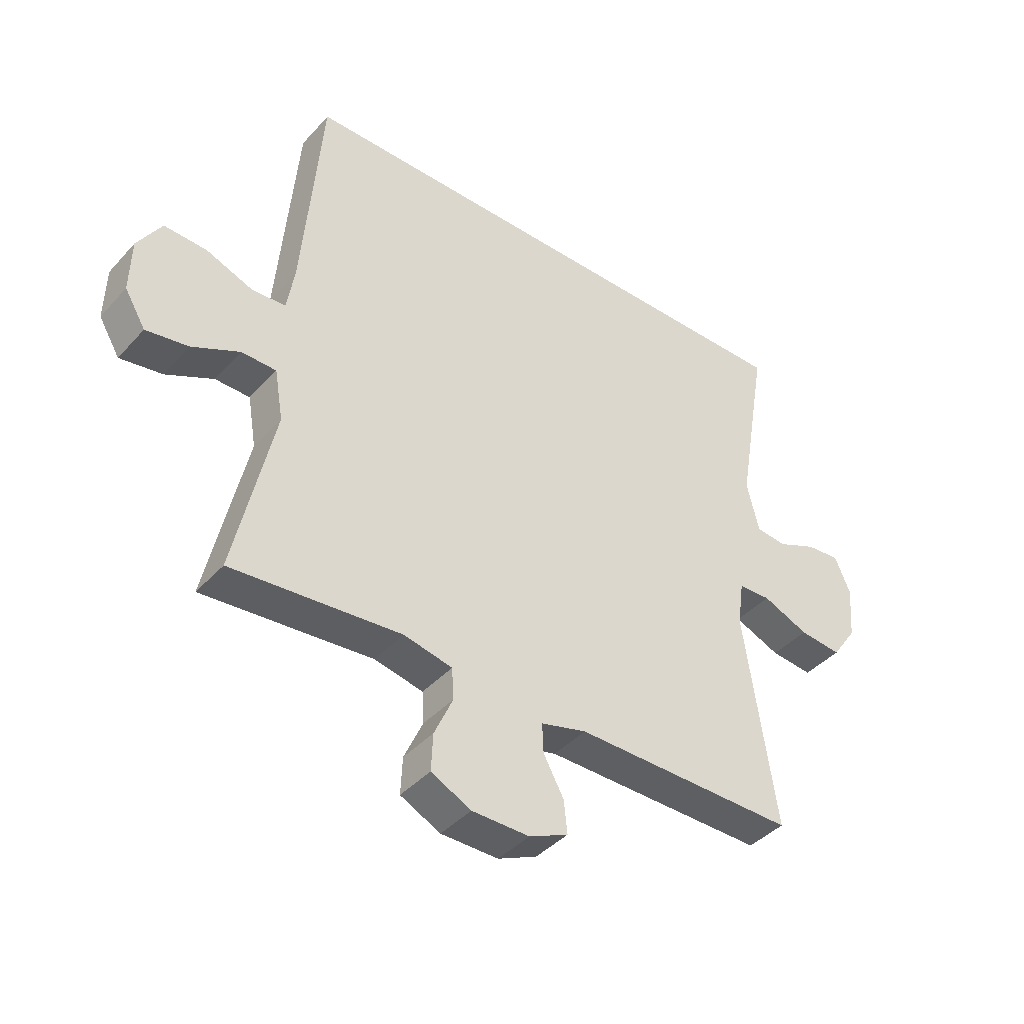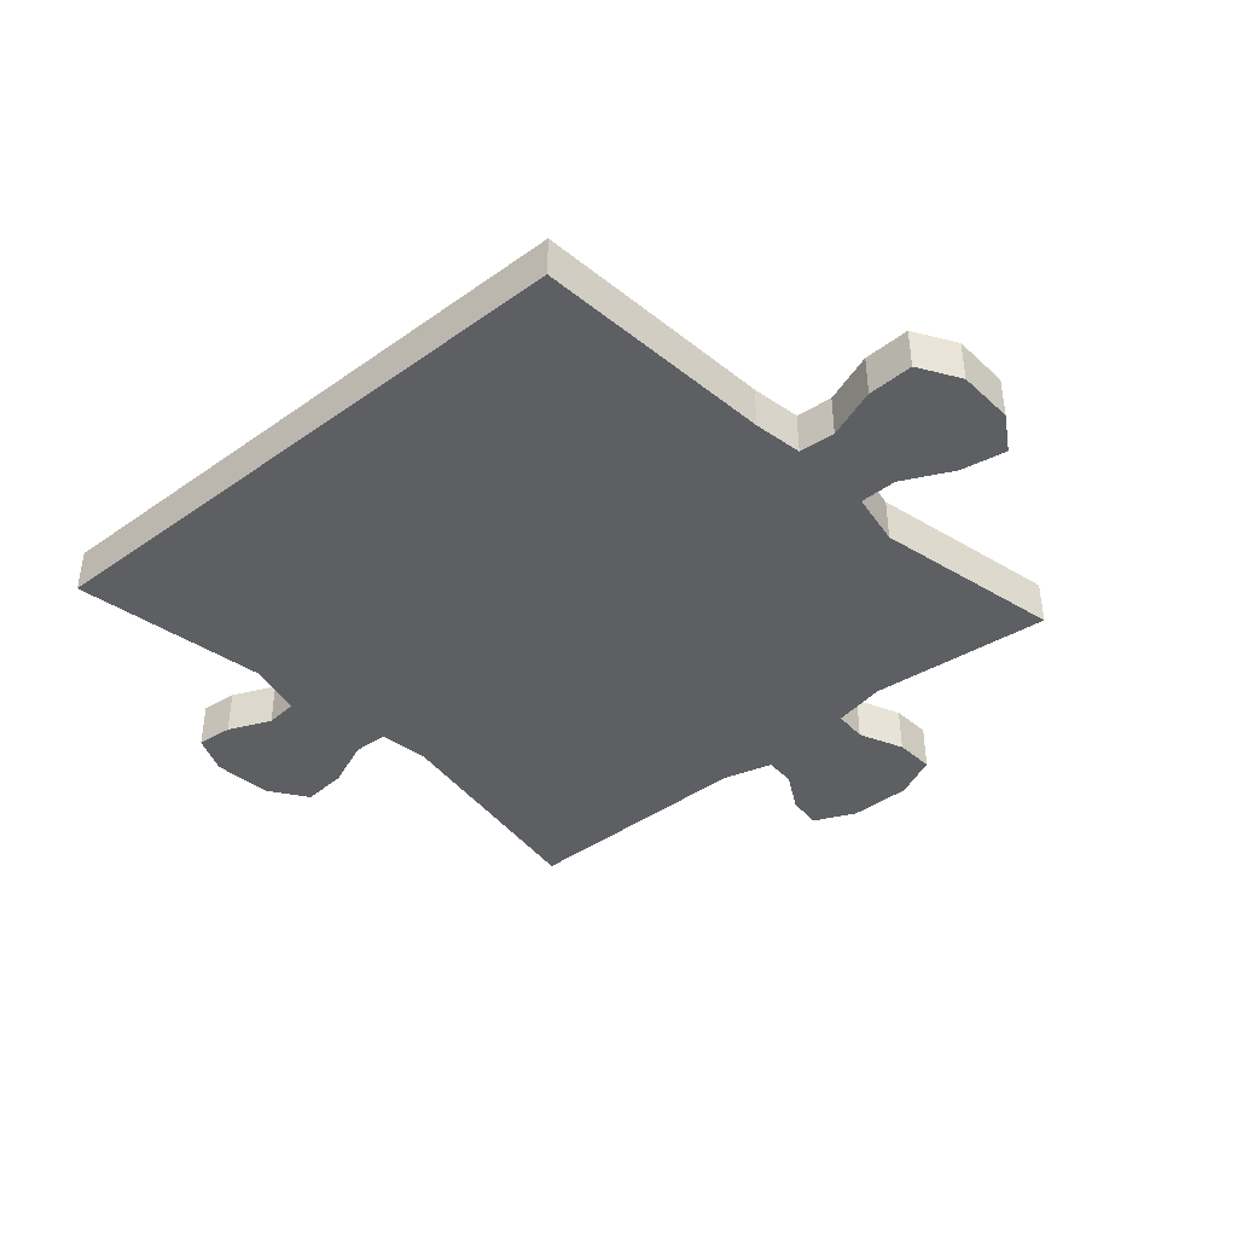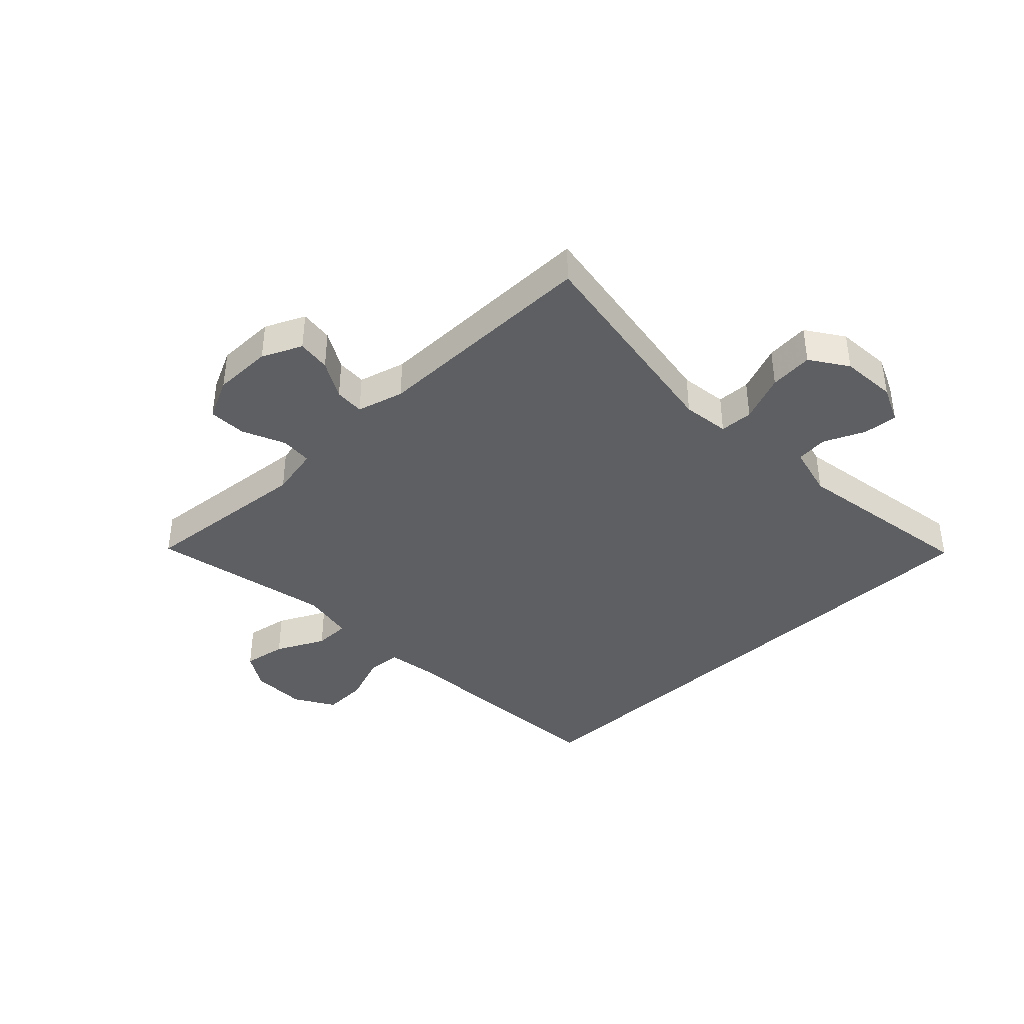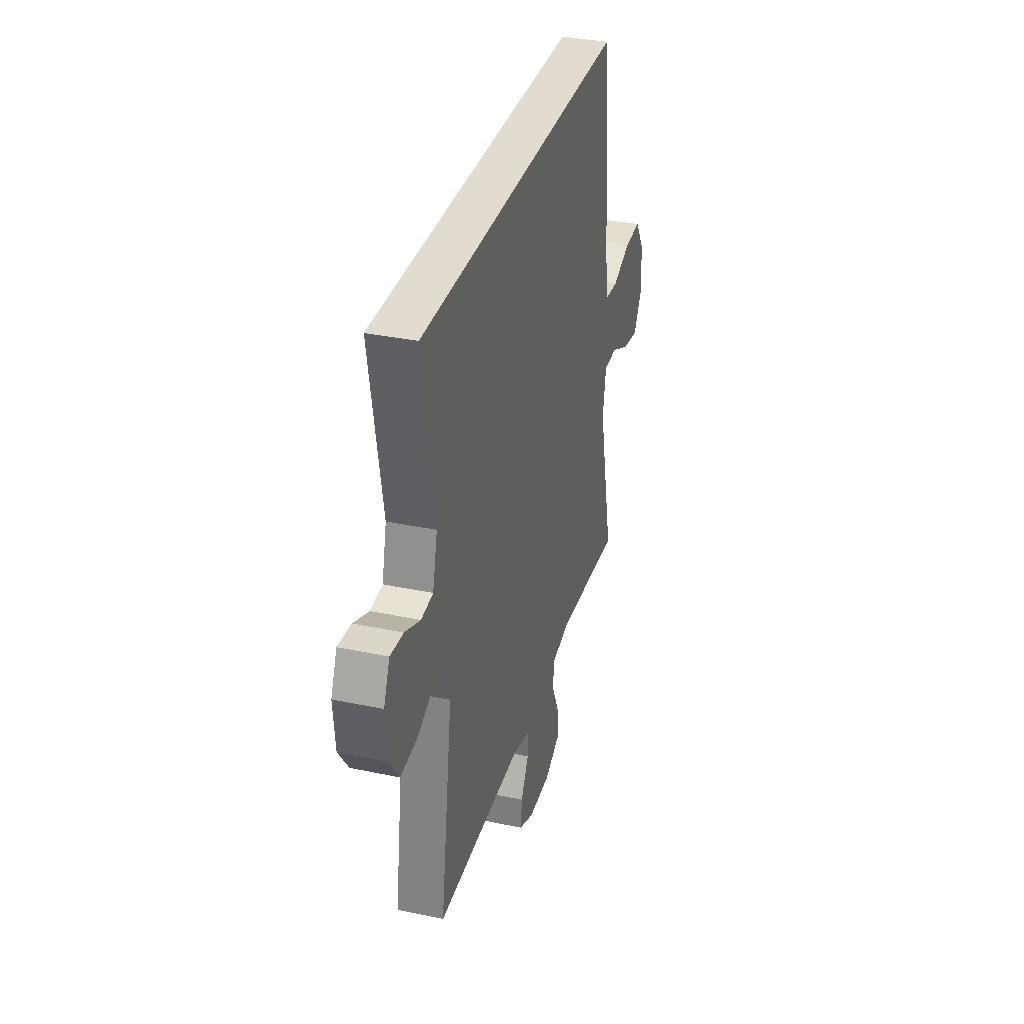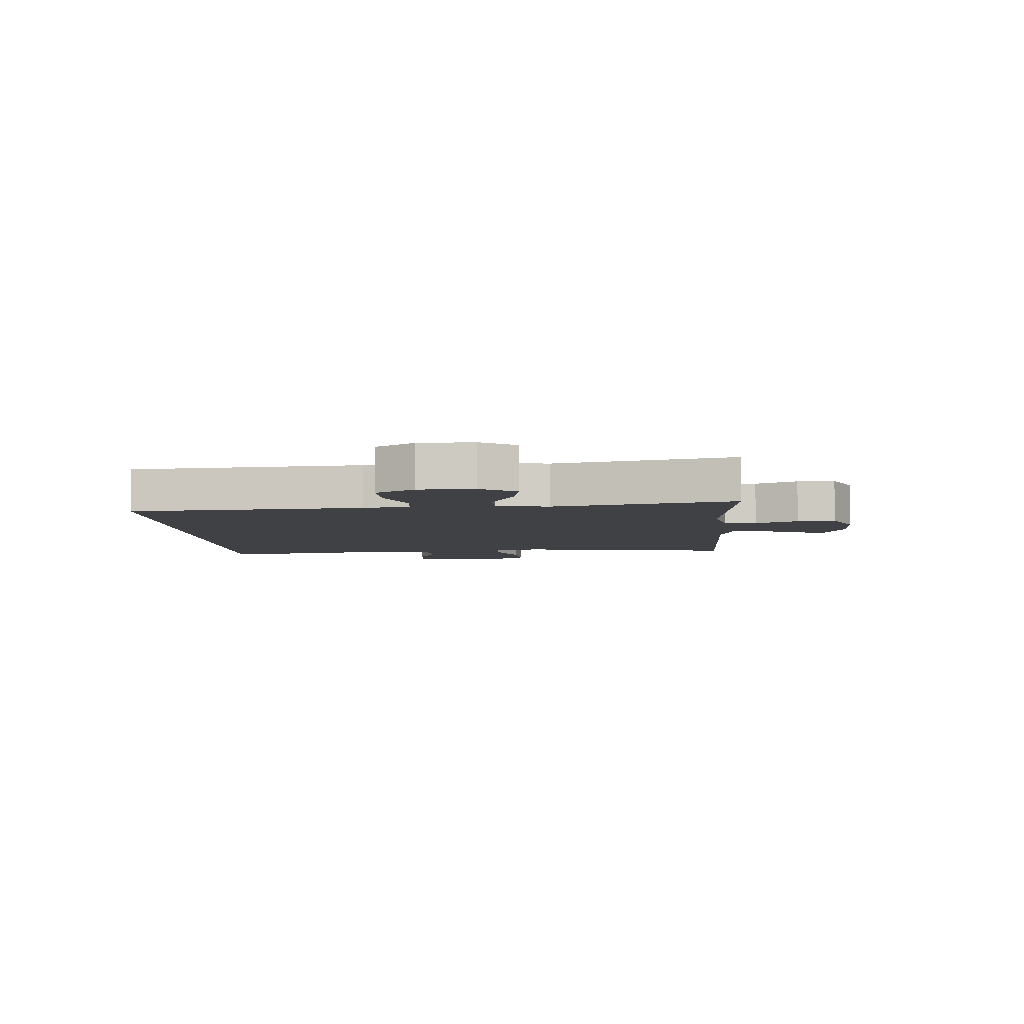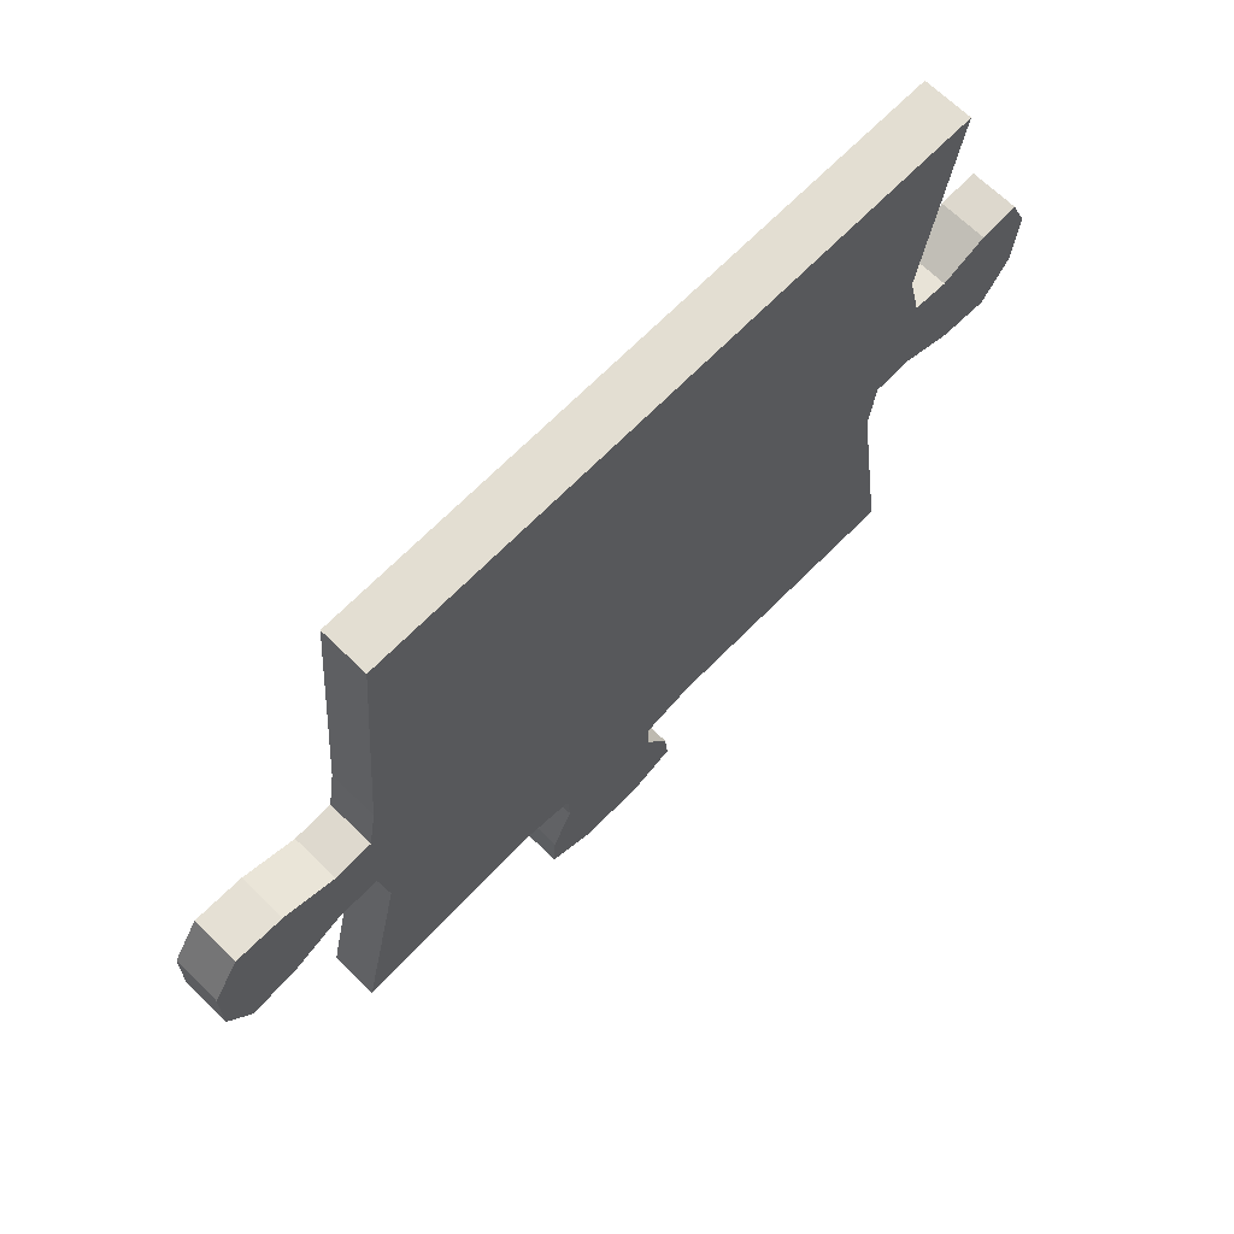
<metadata>
{"format":"obj","ext":"obj","renderer":"f3d","projection":"perspective","resolution":1024,"background":"white","views":[{"elev":-41.2,"azim":142.1,"up":"+Z"},{"elev":-40.2,"azim":40.9,"up":"+Y"},{"elev":-39.8,"azim":-136.7,"up":"+Y"},{"elev":34.4,"azim":-74.1,"up":"+Z"},{"elev":-5.6,"azim":93.4,"up":"+Y"},{"elev":67.6,"azim":134.4,"up":"+Z"}]}
</metadata>
<code>
v 0.397 0.07 0.5
v 0.43 0.07 0.109
v 0.443 0.07 0.03
v 0.501 0.07 0.026
v 0.582 0.07 0.057
v 0.656 0.07 0.06
v 0.697 0.07 -0.006
v 0.699 0.07 -0.099
v 0.663 0.07 -0.159
v 0.59 0.07 -0.147
v 0.508 0.07 -0.107
v 0.448 0.07 -0.108
v 0.433 0.07 -0.196
v 0.5 0.07 -0.5
v 0.208 0.07 -0.475
v 0.124 0.07 -0.493
v 0.121 0.07 -0.547
v 0.153 0.07 -0.618
v 0.156 0.07 -0.682
v 0.087 0.07 -0.716
v -0.012 0.07 -0.717
v -0.079 0.07 -0.687
v -0.073 0.07 -0.631
v -0.038 0.07 -0.567
v -0.036 0.07 -0.517
v -0.115 0.07 -0.496
v -0.5 0.07 -0.5
v -0.446 0.07 -0.131
v -0.457 0.07 -0.052
v -0.513 0.07 -0.05
v -0.593 0.07 -0.083
v -0.666 0.07 -0.09
v -0.709 0.07 -0.028
v -0.717 0.07 0.065
v -0.69 0.07 0.128
v -0.632 0.07 0.123
v -0.563 0.07 0.093
v -0.51 0.07 0.099
v -0.489 0.07 0.186
v -0.543 0.07 0.5
v 0.397 0 0.5
v 0.43 0 0.109
v 0.443 0 0.03
v 0.501 0 0.026
v 0.582 0 0.057
v 0.656 0 0.06
v 0.697 0 -0.006
v 0.699 0 -0.099
v 0.663 0 -0.159
v 0.59 0 -0.147
v 0.508 0 -0.107
v 0.448 0 -0.108
v 0.433 0 -0.196
v 0.5 0 -0.5
v 0.208 0 -0.475
v 0.124 0 -0.493
v 0.121 0 -0.547
v 0.153 0 -0.618
v 0.156 0 -0.682
v 0.087 0 -0.716
v -0.012 0 -0.717
v -0.079 0 -0.687
v -0.073 0 -0.631
v -0.038 0 -0.567
v -0.036 0 -0.517
v -0.115 0 -0.496
v -0.5 0 -0.5
v -0.446 0 -0.131
v -0.457 0 -0.052
v -0.513 0 -0.05
v -0.593 0 -0.083
v -0.666 0 -0.09
v -0.709 0 -0.028
v -0.717 0 0.065
v -0.69 0 0.128
v -0.632 0 0.123
v -0.563 0 0.093
v -0.51 0 0.099
v -0.489 0 0.186
v -0.543 0 0.5
f 39 40 1 2
f 38 39 2 3
f 37 38 3
f 34 35 36 37
f 34 37 3 4
f 33 34 4
f 30 31 32 33
f 29 30 33 4
f 28 29 4
f 26 27 28 4
f 25 26 4 5
f 24 25 5
f 17 18 19 20
f 16 17 20 21
f 13 14 15
f 12 13 15 16
f 8 9 10 11
f 8 11 12
f 7 8 12
f 6 7 12
f 5 6 12
f 24 5 12 16
f 22 23 24
f 16 21 22 24
f 42 41 80 79
f 43 42 79 78
f 43 78 77
f 77 76 75 74
f 44 43 77 74
f 44 74 73
f 73 72 71 70
f 44 73 70 69
f 44 69 68
f 44 68 67 66
f 45 44 66 65
f 45 65 64
f 60 59 58 57
f 61 60 57 56
f 55 54 53
f 56 55 53 52
f 51 50 49 48
f 52 51 48
f 52 48 47
f 52 47 46
f 52 46 45
f 56 52 45 64
f 64 63 62
f 64 62 61 56
f 1 41 42 2
f 2 42 43 3
f 3 43 44 4
f 4 44 45 5
f 5 45 46 6
f 6 46 47 7
f 7 47 48 8
f 8 48 49 9
f 9 49 50 10
f 10 50 51 11
f 11 51 52 12
f 12 52 53 13
f 13 53 54 14
f 14 54 55 15
f 15 55 56 16
f 16 56 57 17
f 17 57 58 18
f 18 58 59 19
f 19 59 60 20
f 20 60 61 21
f 21 61 62 22
f 22 62 63 23
f 23 63 64 24
f 24 64 65 25
f 25 65 66 26
f 26 66 67 27
f 27 67 68 28
f 28 68 69 29
f 29 69 70 30
f 30 70 71 31
f 31 71 72 32
f 32 72 73 33
f 33 73 74 34
f 34 74 75 35
f 35 75 76 36
f 36 76 77 37
f 37 77 78 38
f 38 78 79 39
f 39 79 80 40
f 40 80 41 1

</code>
